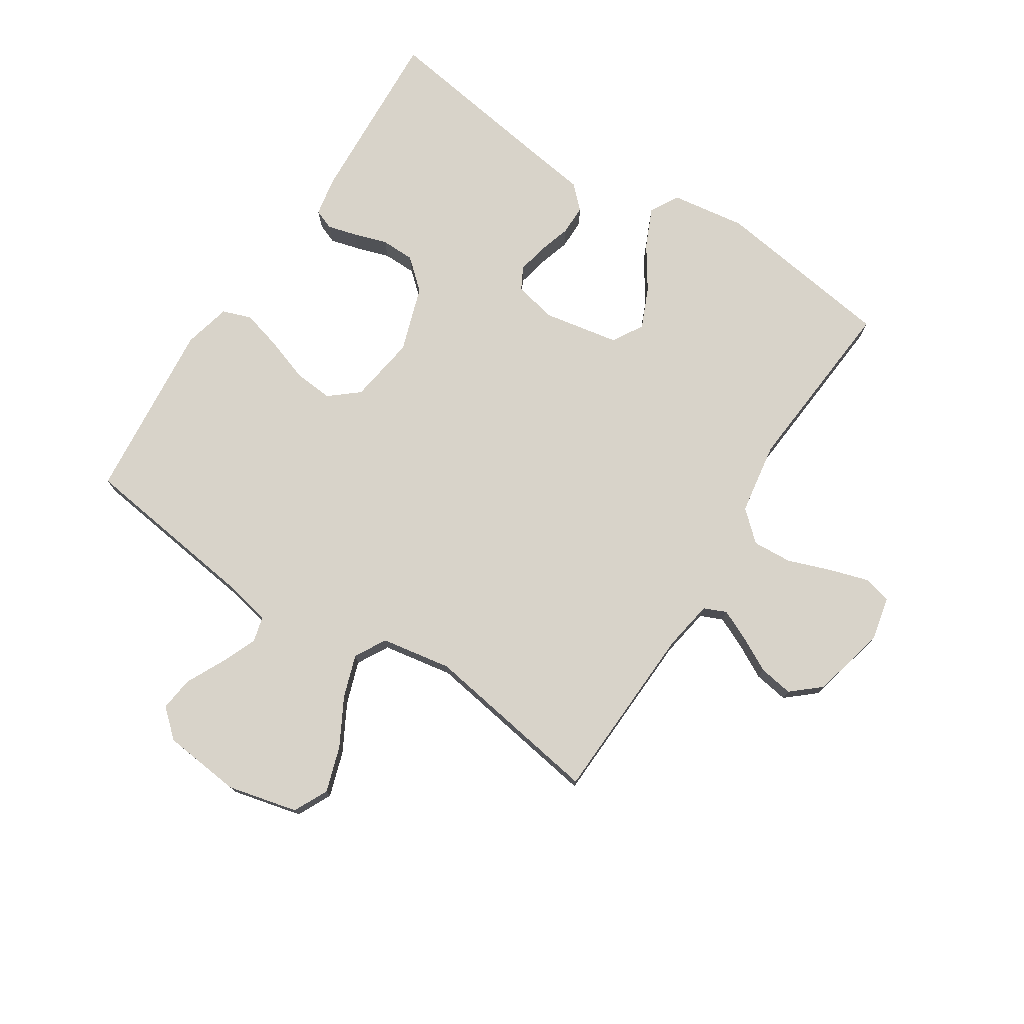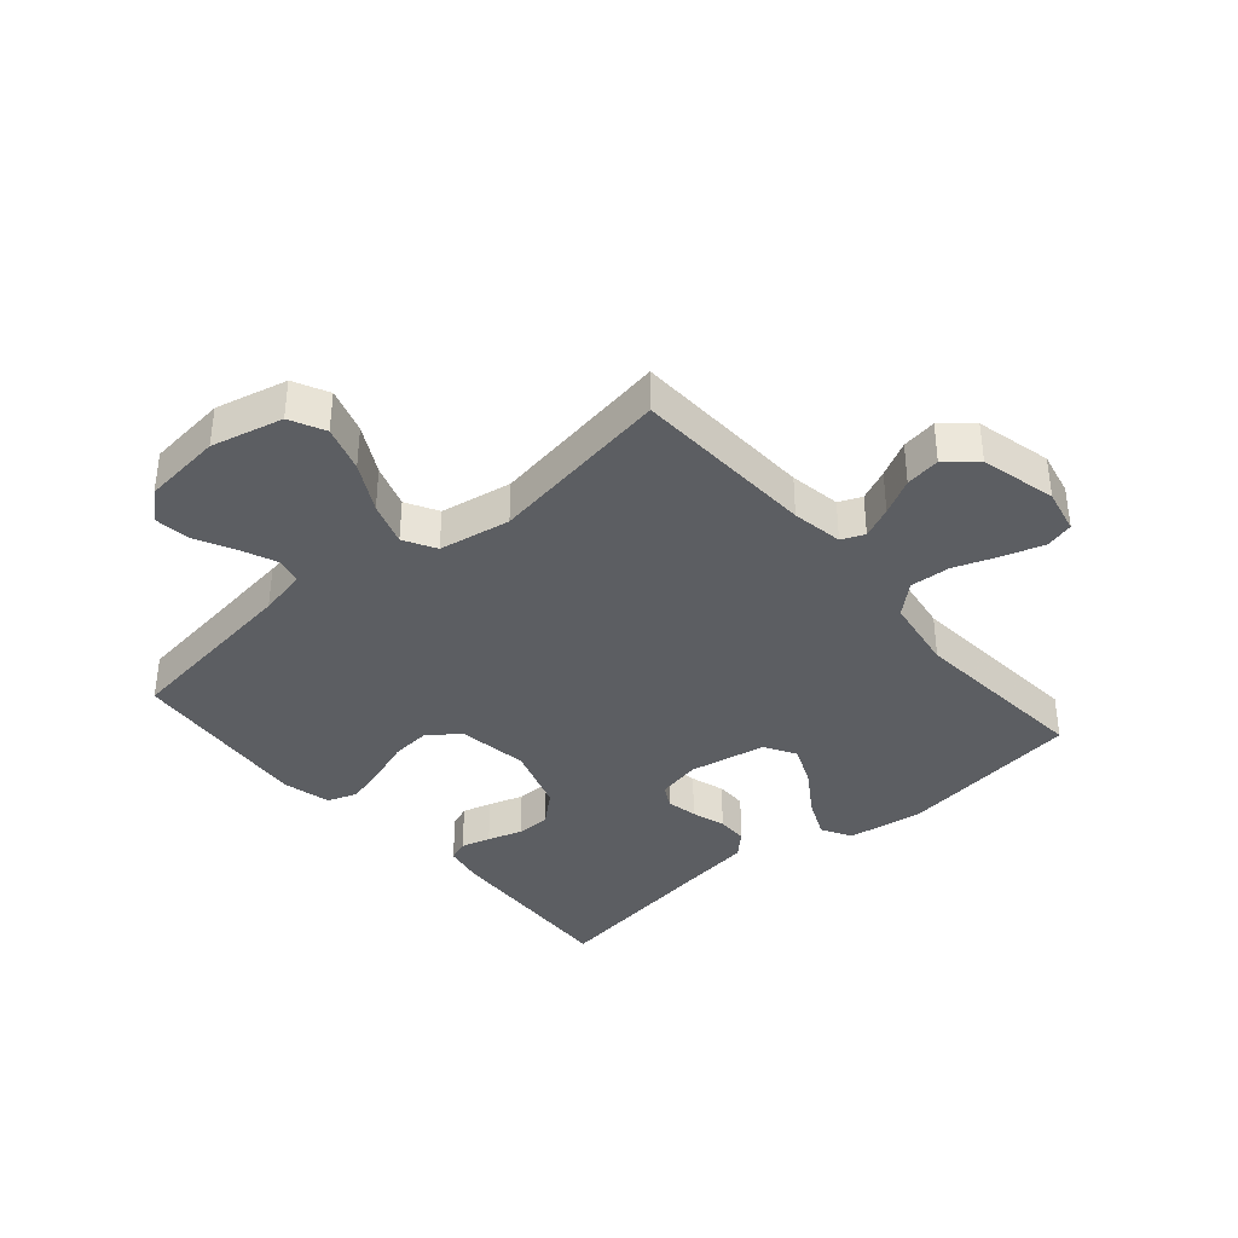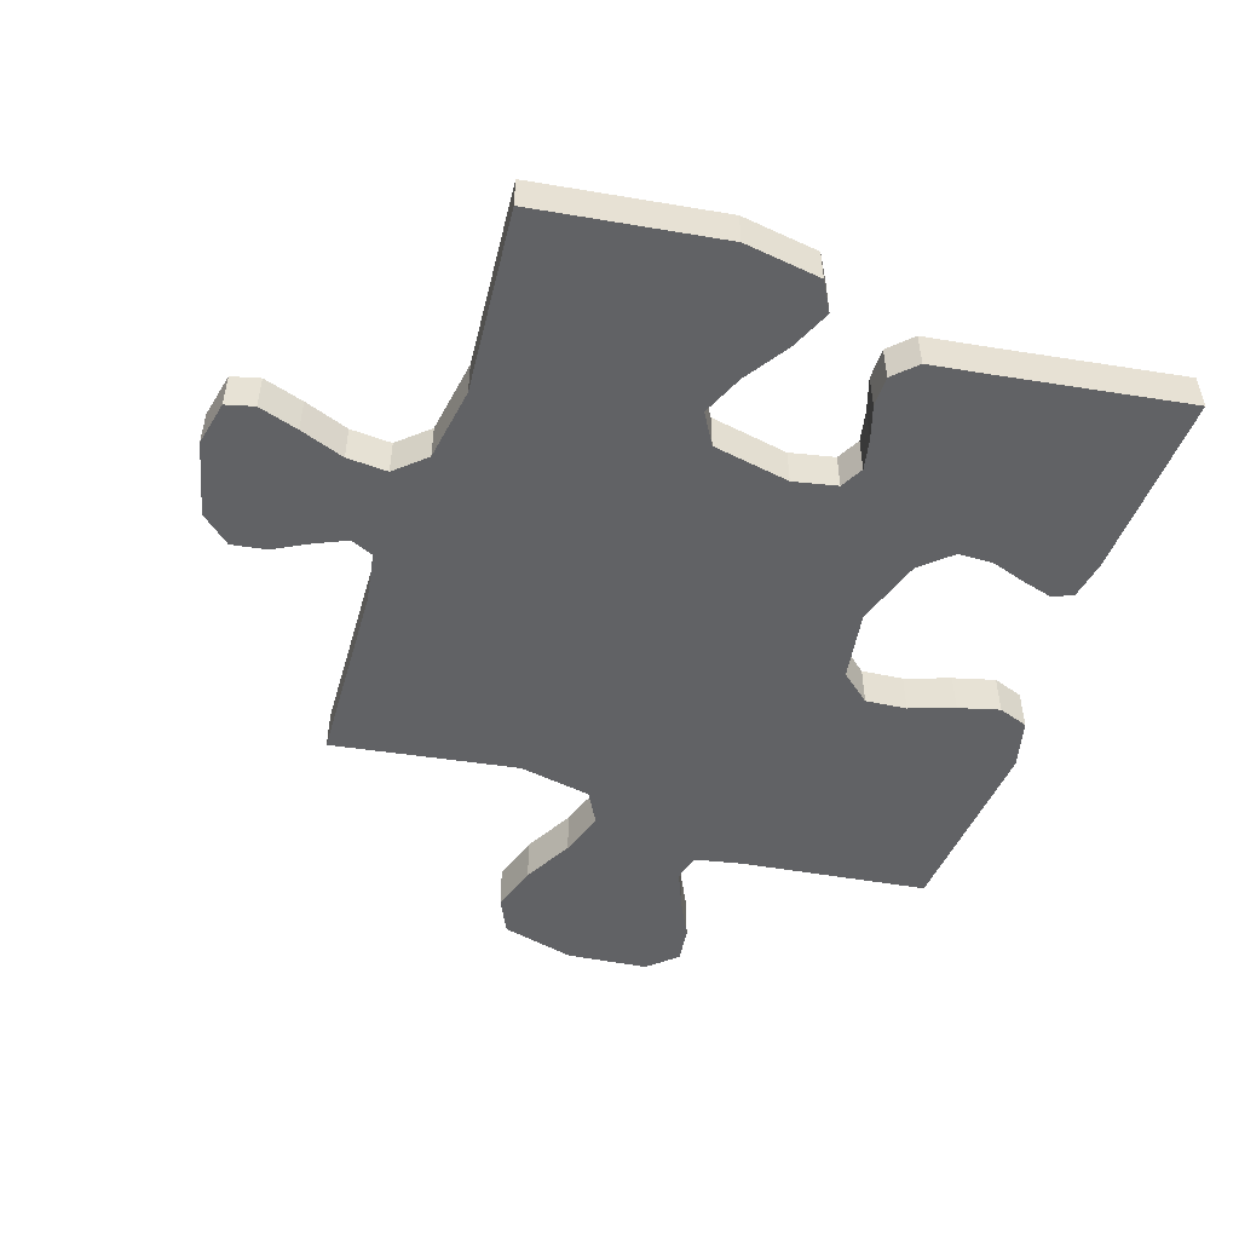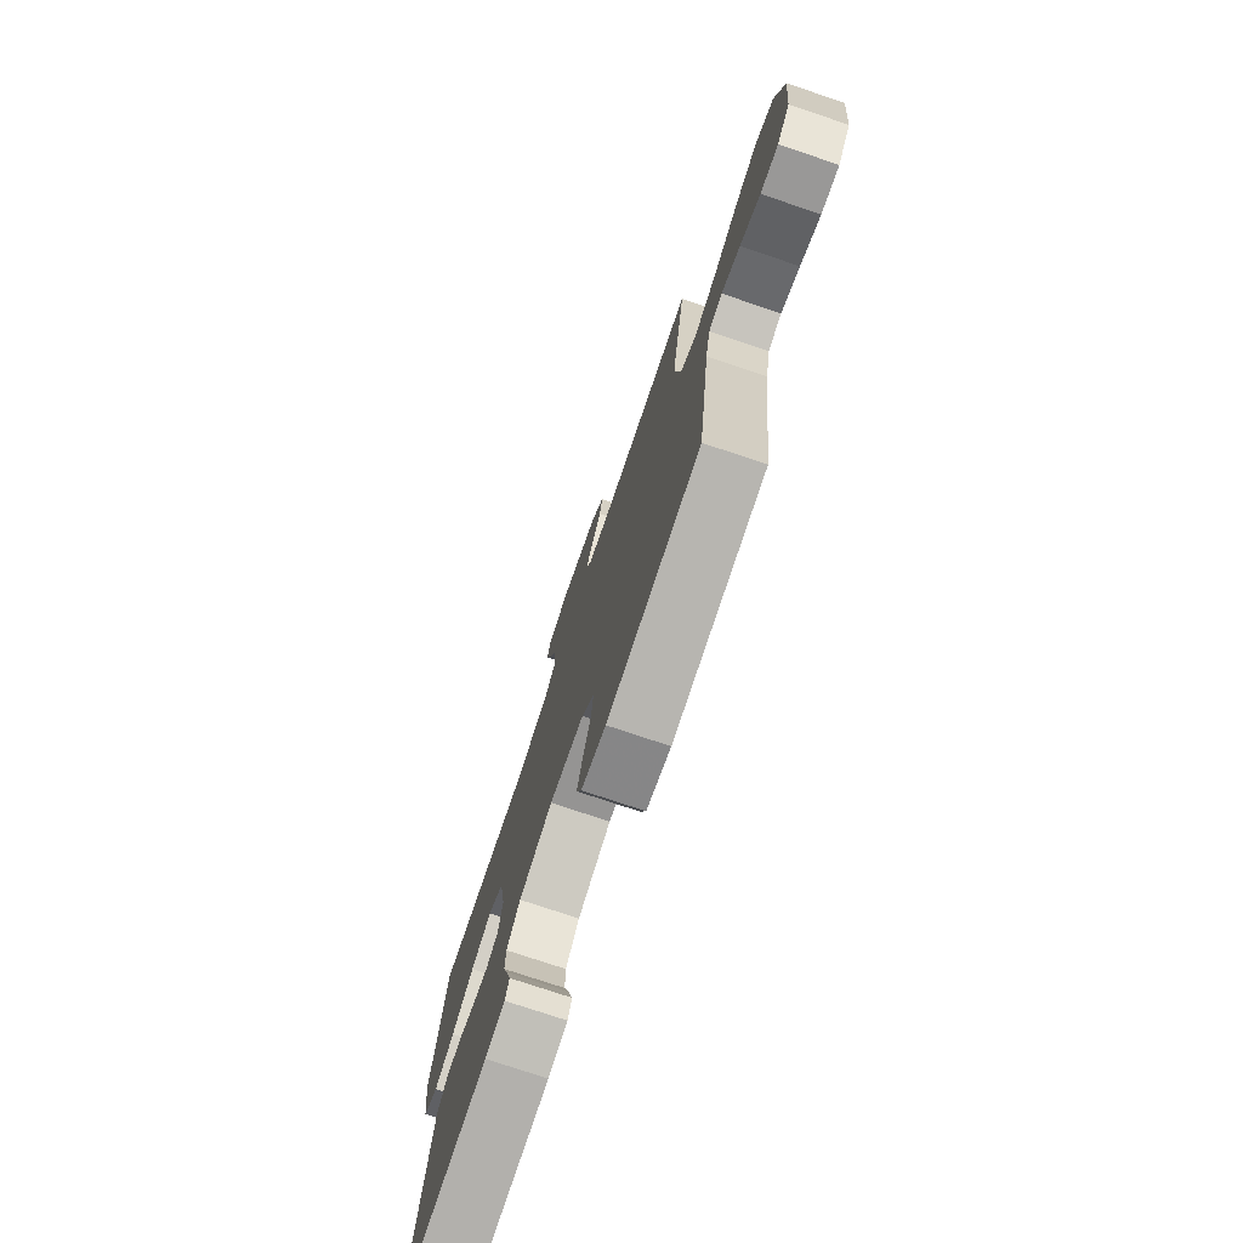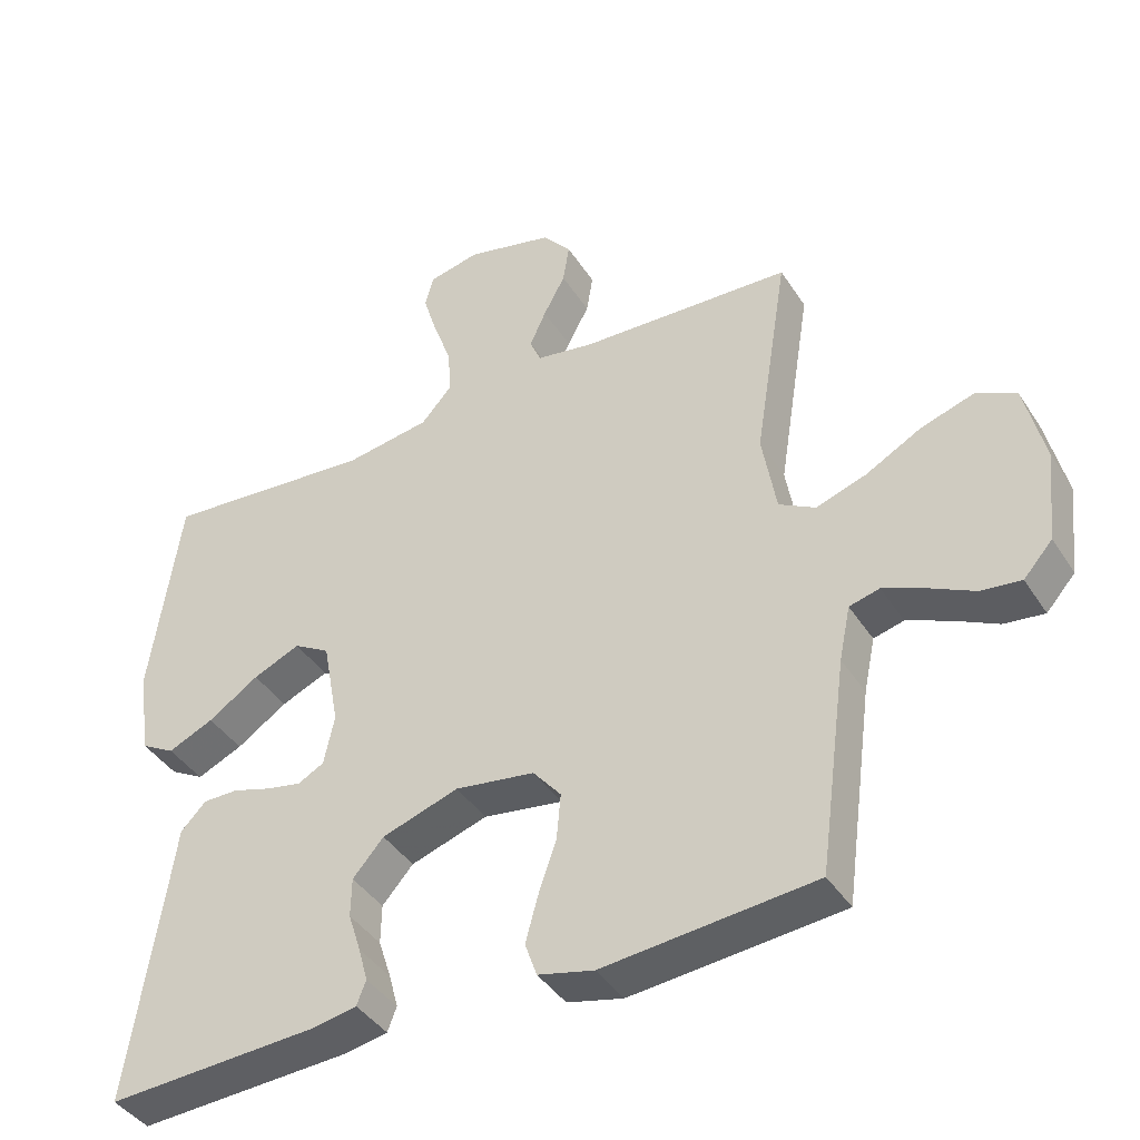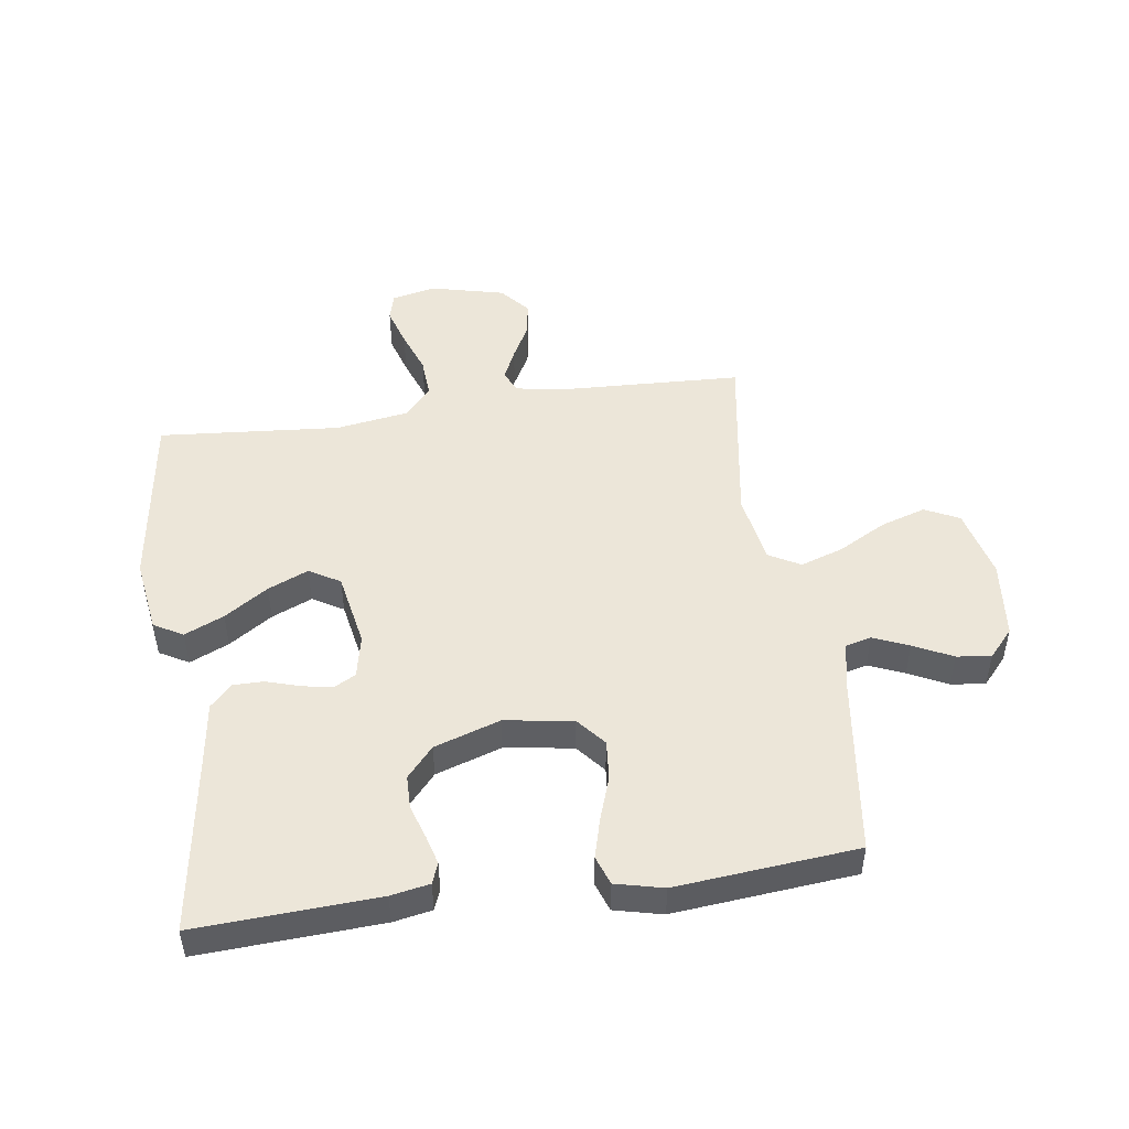
<metadata>
{"format":"obj","ext":"obj","renderer":"f3d","projection":"perspective","resolution":1024,"background":"white","views":[{"elev":75.9,"azim":-57.2,"up":"+Y"},{"elev":-37.5,"azim":-49.3,"up":"+Y"},{"elev":-50.6,"azim":71.6,"up":"+Y"},{"elev":-75.7,"azim":-108.6,"up":"+Z"},{"elev":-41.0,"azim":-150.1,"up":"+Z"},{"elev":48.6,"azim":171.8,"up":"+Y"}]}
</metadata>
<code>
v -0.5 0.07 -0.5
v -0.54 0.07 -0.2
v -0.556 0.07 -0.123
v -0.599 0.07 -0.112
v -0.658 0.07 -0.137
v -0.722 0.07 -0.169
v -0.779 0.07 -0.176
v -0.82 0.07 -0.13
v -0.834 0.07 0
v -0.806 0.07 0.117
v -0.749 0.07 0.145
v -0.674 0.07 0.121
v -0.595 0.07 0.078
v -0.524 0.07 0.054
v -0.472 0.07 0.083
v -0.452 0.07 0.2
v -0.5 0.07 0.5
v -0.2 0.07 0.513
v -0.117 0.07 0.527
v -0.101 0.07 0.564
v -0.124 0.07 0.615
v -0.155 0.07 0.673
v -0.164 0.07 0.73
v -0.123 0.07 0.778
v 0 0.07 0.808
v 0.073 0.07 0.792
v 0.085 0.07 0.746
v 0.065 0.07 0.681
v 0.039 0.07 0.609
v 0.035 0.07 0.543
v 0.079 0.07 0.494
v 0.2 0.07 0.475
v 0.5 0.07 0.5
v 0.542 0.07 0.2
v 0.524 0.07 0.076
v 0.476 0.07 0.049
v 0.411 0.07 0.078
v 0.339 0.07 0.126
v 0.272 0.07 0.155
v 0.221 0.07 0.125
v 0.198 0.07 0
v 0.213 0.07 -0.071
v 0.25 0.07 -0.091
v 0.3 0.07 -0.081
v 0.355 0.07 -0.064
v 0.405 0.07 -0.064
v 0.441 0.07 -0.101
v 0.455 0.07 -0.2
v 0.5 0.07 -0.5
v 0.2 0.07 -0.484
v 0.136 0.07 -0.472
v 0.123 0.07 -0.438
v 0.136 0.07 -0.39
v 0.154 0.07 -0.334
v 0.153 0.07 -0.278
v 0.109 0.07 -0.228
v 0 0.07 -0.192
v -0.113 0.07 -0.209
v -0.153 0.07 -0.257
v -0.147 0.07 -0.323
v -0.122 0.07 -0.395
v -0.104 0.07 -0.461
v -0.121 0.07 -0.509
v -0.2 0.07 -0.528
v -0.5 0 -0.5
v -0.54 0 -0.2
v -0.556 0 -0.123
v -0.599 0 -0.112
v -0.658 0 -0.137
v -0.722 0 -0.169
v -0.779 0 -0.176
v -0.82 0 -0.13
v -0.834 0 0
v -0.806 0 0.117
v -0.749 0 0.145
v -0.674 0 0.121
v -0.595 0 0.078
v -0.524 0 0.054
v -0.472 0 0.083
v -0.452 0 0.2
v -0.5 0 0.5
v -0.2 0 0.513
v -0.117 0 0.527
v -0.101 0 0.564
v -0.124 0 0.615
v -0.155 0 0.673
v -0.164 0 0.73
v -0.123 0 0.778
v 0 0 0.808
v 0.073 0 0.792
v 0.085 0 0.746
v 0.065 0 0.681
v 0.039 0 0.609
v 0.035 0 0.543
v 0.079 0 0.494
v 0.2 0 0.475
v 0.5 0 0.5
v 0.542 0 0.2
v 0.524 0 0.076
v 0.476 0 0.049
v 0.411 0 0.078
v 0.339 0 0.126
v 0.272 0 0.155
v 0.221 0 0.125
v 0.198 0 0
v 0.213 0 -0.071
v 0.25 0 -0.091
v 0.3 0 -0.081
v 0.355 0 -0.064
v 0.405 0 -0.064
v 0.441 0 -0.101
v 0.455 0 -0.2
v 0.5 0 -0.5
v 0.2 0 -0.484
v 0.136 0 -0.472
v 0.123 0 -0.438
v 0.136 0 -0.39
v 0.154 0 -0.334
v 0.153 0 -0.278
v 0.109 0 -0.228
v 0 0 -0.192
v -0.113 0 -0.209
v -0.153 0 -0.257
v -0.147 0 -0.323
v -0.122 0 -0.395
v -0.104 0 -0.461
v -0.121 0 -0.509
v -0.2 0 -0.528
f 64 1 2
f 63 64 2
f 62 63 2
f 61 62 2
f 60 61 2
f 59 60 2 3
f 58 59 3
f 57 58 3 4
f 52 53 54
f 51 52 54
f 50 51 54
f 49 50 54
f 48 49 54
f 48 54 55
f 47 48 55
f 46 47 55
f 45 46 55
f 44 45 55
f 43 44 55 56
f 36 37 38
f 35 36 38
f 34 35 38
f 33 34 38
f 32 33 38
f 31 32 38 39
f 30 31 39 40
f 27 28 29
f 26 27 29
f 25 26 29
f 24 25 29
f 23 24 29
f 22 23 29
f 21 22 29
f 20 21 29 30
f 30 40 41
f 20 30 41
f 19 20 41
f 16 17 18
f 19 41 42
f 18 19 42
f 16 18 42
f 15 16 42
f 11 12 13
f 10 11 13
f 9 10 13
f 8 9 13
f 7 8 13
f 6 7 13
f 5 6 13
f 4 5 13 14
f 43 56 57
f 42 43 57
f 15 42 57
f 14 15 57
f 4 14 57
f 66 65 128
f 66 128 127
f 66 127 126
f 66 126 125
f 66 125 124
f 67 66 124 123
f 67 123 122
f 68 67 122 121
f 118 117 116
f 118 116 115
f 118 115 114
f 118 114 113
f 118 113 112
f 119 118 112
f 119 112 111
f 119 111 110
f 119 110 109
f 119 109 108
f 120 119 108 107
f 102 101 100
f 102 100 99
f 102 99 98
f 102 98 97
f 102 97 96
f 103 102 96 95
f 104 103 95 94
f 93 92 91
f 93 91 90
f 93 90 89
f 93 89 88
f 93 88 87
f 93 87 86
f 93 86 85
f 94 93 85 84
f 105 104 94
f 105 94 84
f 105 84 83
f 82 81 80
f 106 105 83
f 106 83 82
f 106 82 80
f 106 80 79
f 77 76 75
f 77 75 74
f 77 74 73
f 77 73 72
f 77 72 71
f 77 71 70
f 77 70 69
f 78 77 69 68
f 121 120 107
f 121 107 106
f 121 106 79
f 121 79 78
f 121 78 68
f 1 65 66 2
f 2 66 67 3
f 3 67 68 4
f 4 68 69 5
f 5 69 70 6
f 6 70 71 7
f 7 71 72 8
f 8 72 73 9
f 9 73 74 10
f 10 74 75 11
f 11 75 76 12
f 12 76 77 13
f 13 77 78 14
f 14 78 79 15
f 15 79 80 16
f 16 80 81 17
f 17 81 82 18
f 18 82 83 19
f 19 83 84 20
f 20 84 85 21
f 21 85 86 22
f 22 86 87 23
f 23 87 88 24
f 24 88 89 25
f 25 89 90 26
f 26 90 91 27
f 27 91 92 28
f 28 92 93 29
f 29 93 94 30
f 30 94 95 31
f 31 95 96 32
f 32 96 97 33
f 33 97 98 34
f 34 98 99 35
f 35 99 100 36
f 36 100 101 37
f 37 101 102 38
f 38 102 103 39
f 39 103 104 40
f 40 104 105 41
f 41 105 106 42
f 42 106 107 43
f 43 107 108 44
f 44 108 109 45
f 45 109 110 46
f 46 110 111 47
f 47 111 112 48
f 48 112 113 49
f 49 113 114 50
f 50 114 115 51
f 51 115 116 52
f 52 116 117 53
f 53 117 118 54
f 54 118 119 55
f 55 119 120 56
f 56 120 121 57
f 57 121 122 58
f 58 122 123 59
f 59 123 124 60
f 60 124 125 61
f 61 125 126 62
f 62 126 127 63
f 63 127 128 64
f 64 128 65 1

</code>
